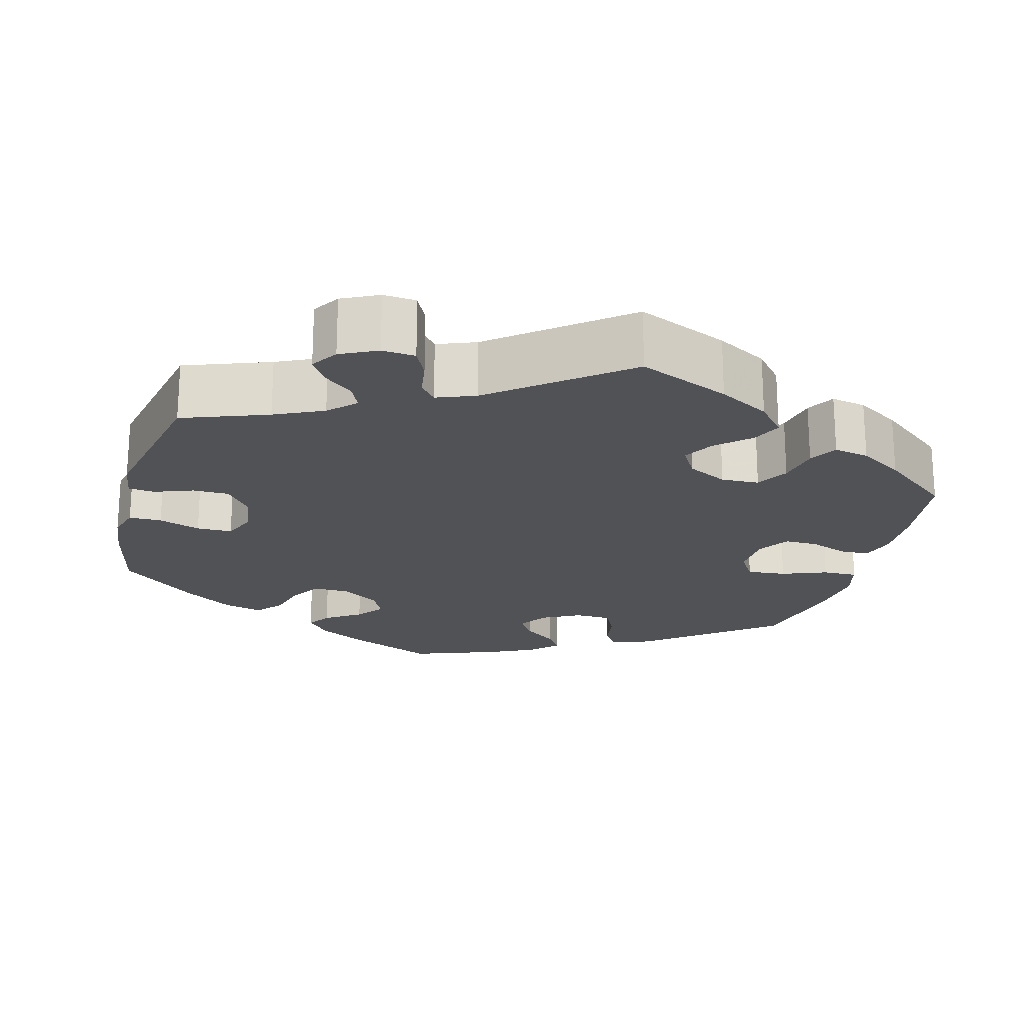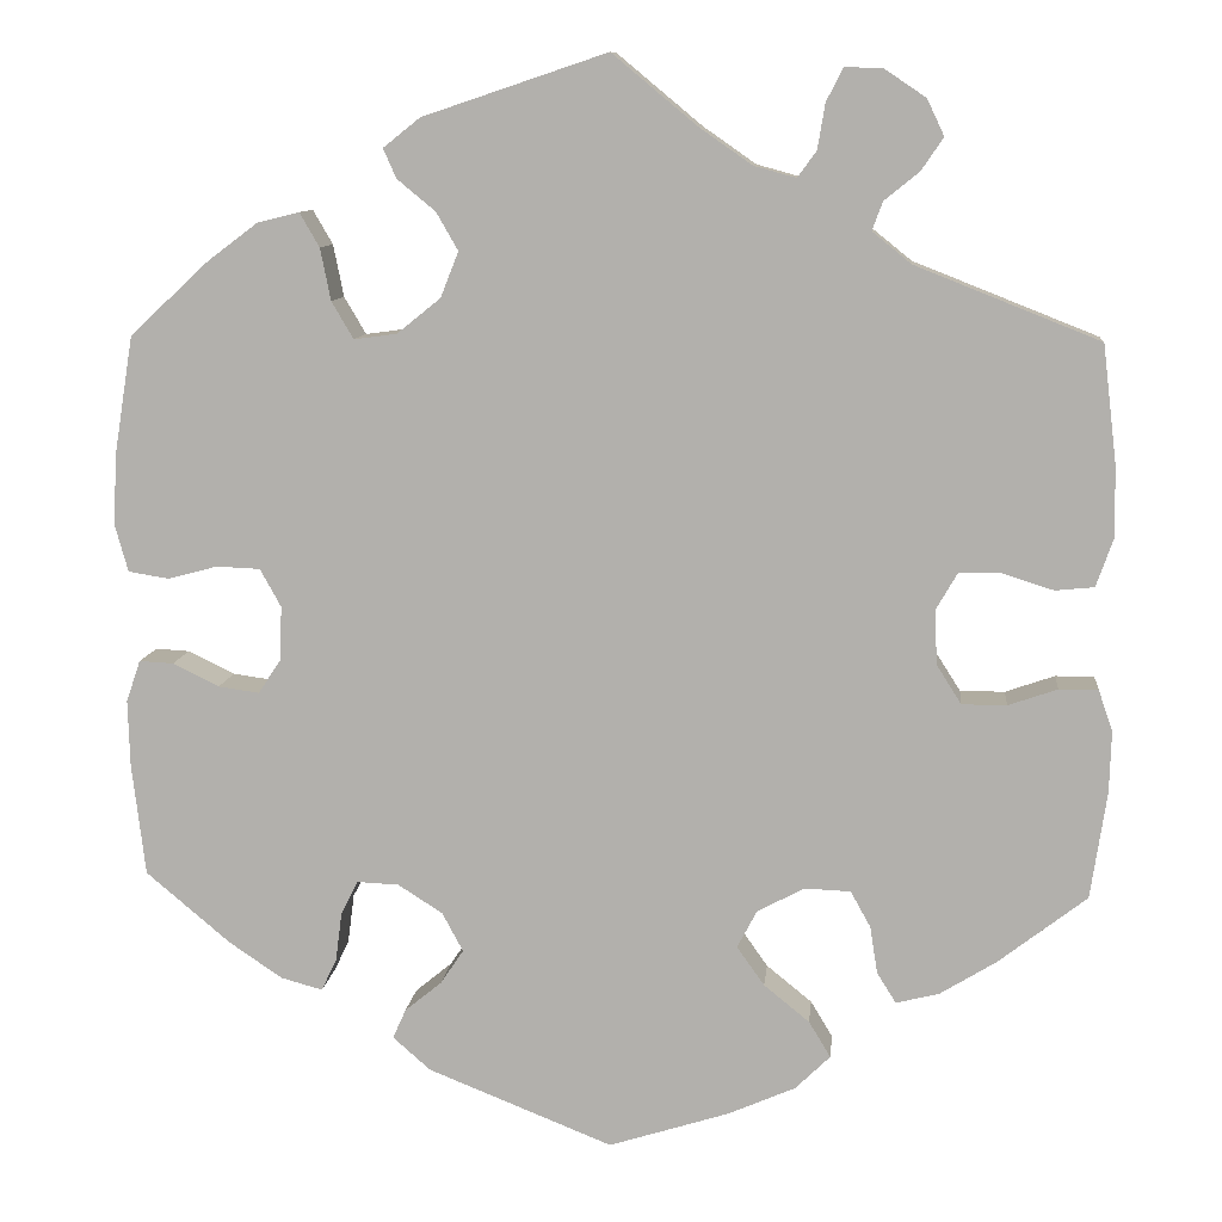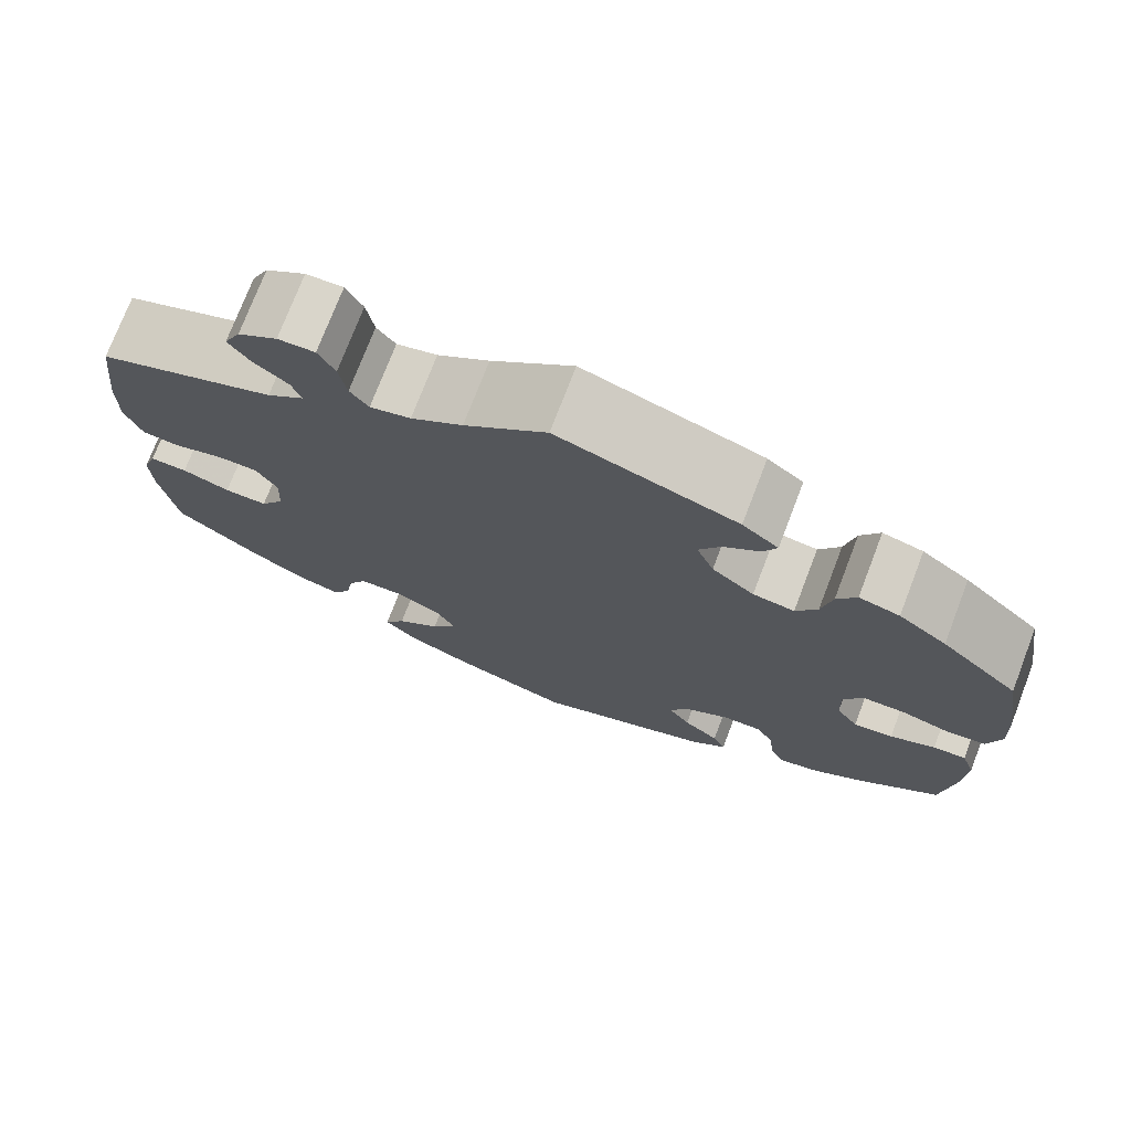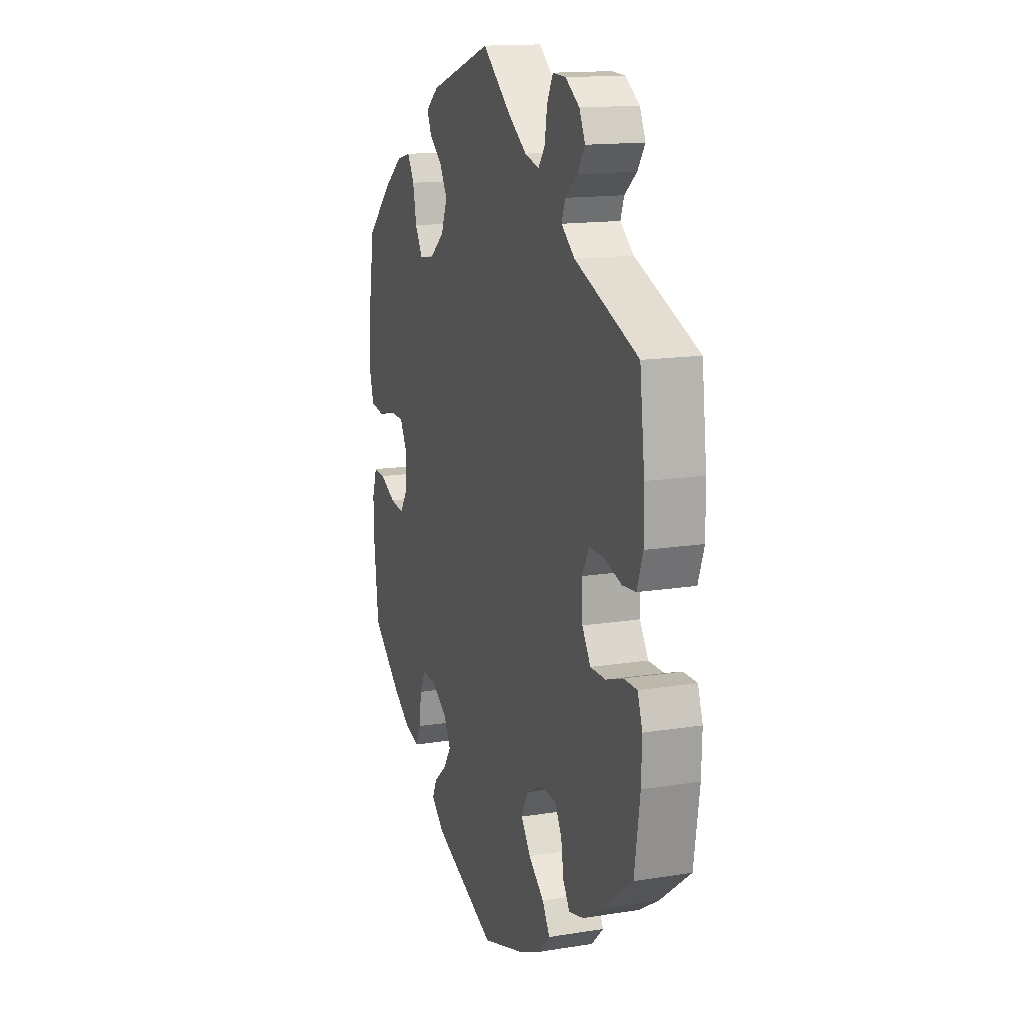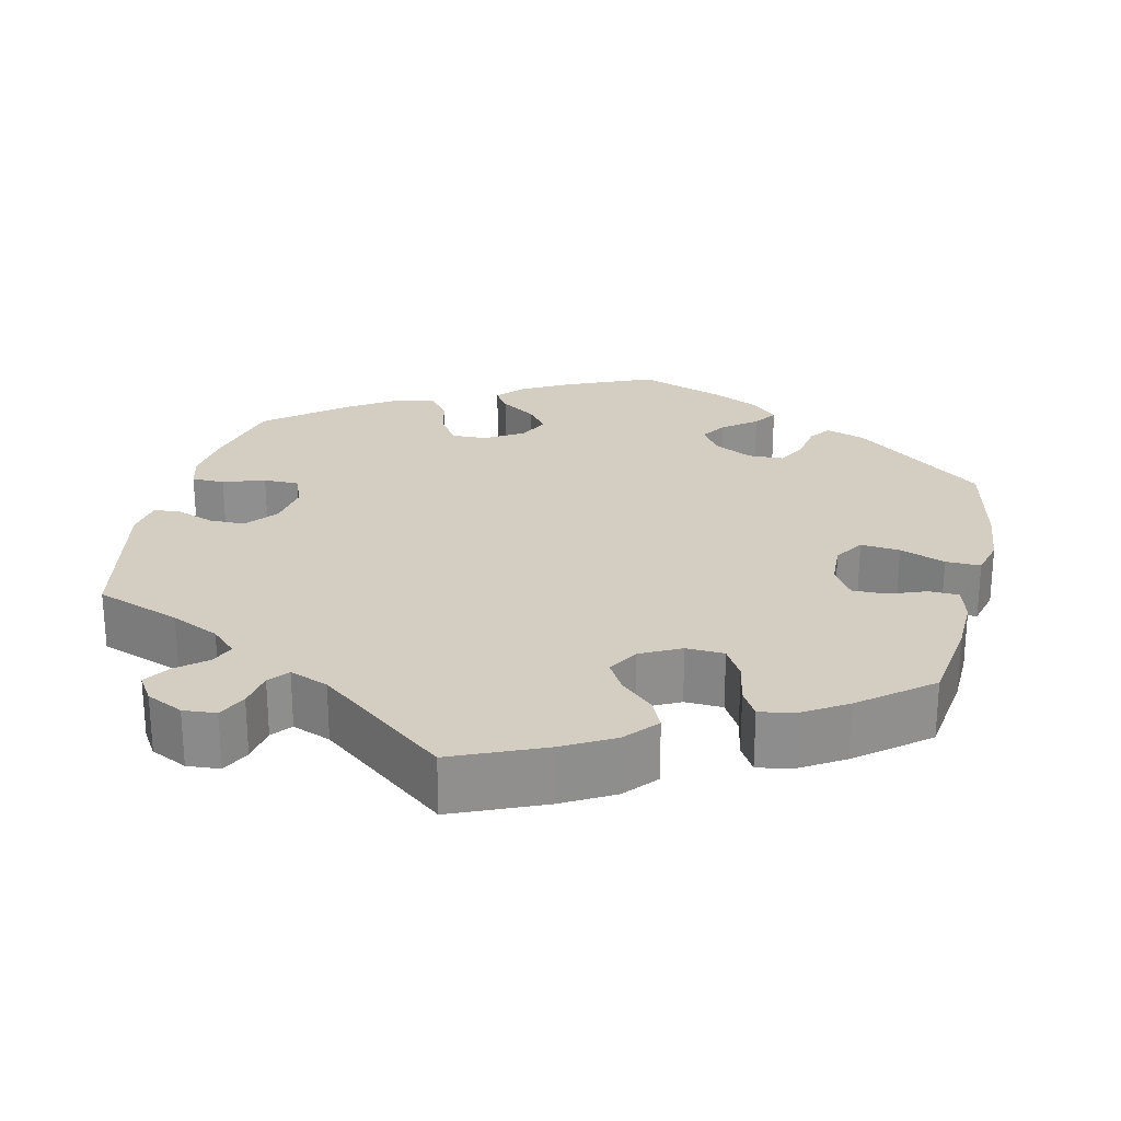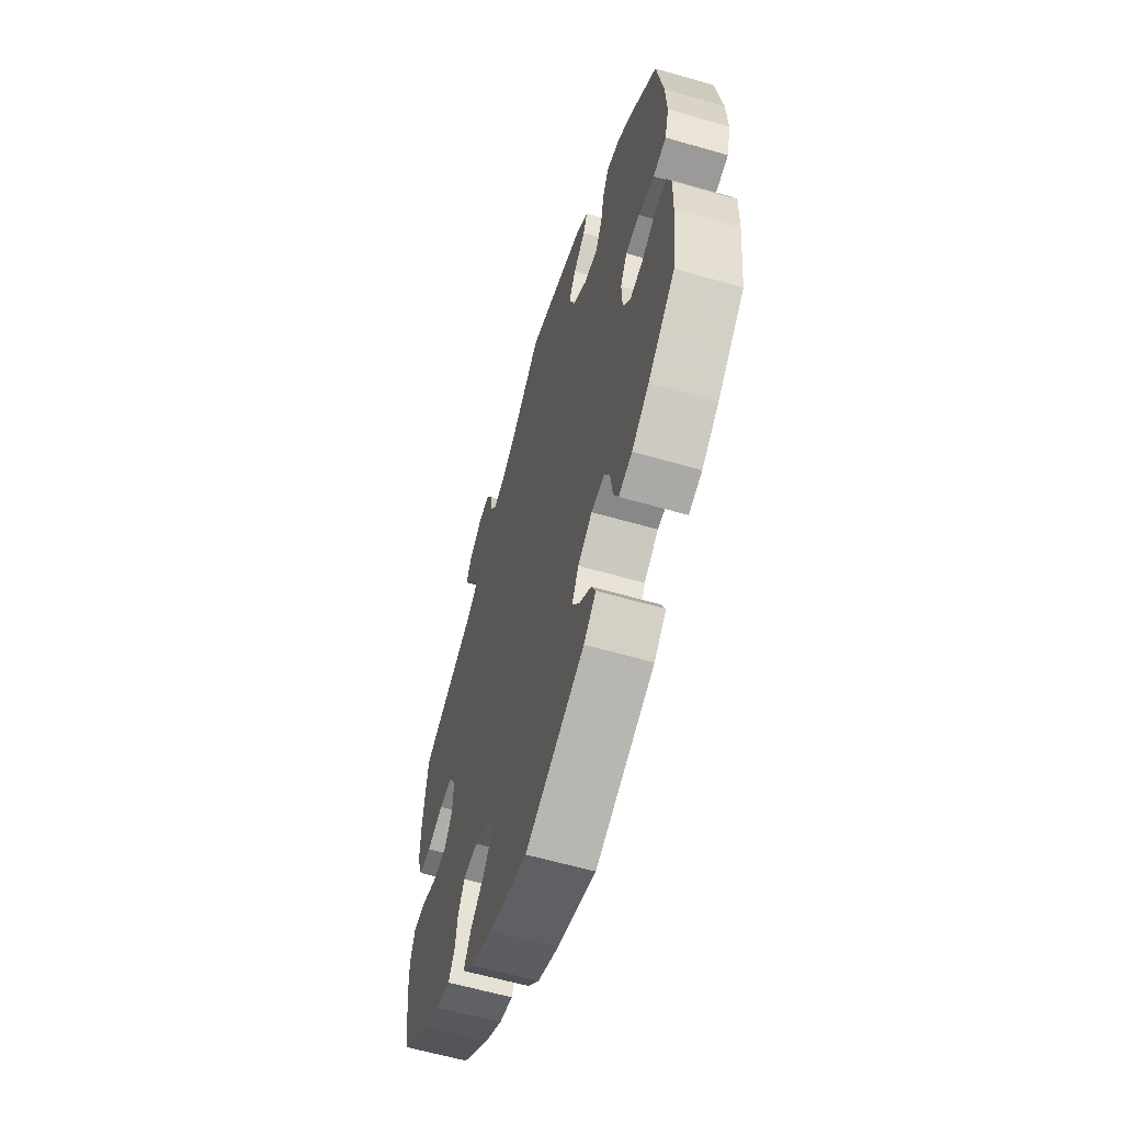
<metadata>
{"format":"obj","ext":"obj","renderer":"f3d","projection":"perspective","resolution":1024,"background":"white","views":[{"elev":-20.9,"azim":44.9,"up":"+Y"},{"elev":10.0,"azim":5.7,"up":"+Z"},{"elev":74.6,"azim":-159.0,"up":"+Z"},{"elev":14.7,"azim":70.8,"up":"+Z"},{"elev":25.0,"azim":73.0,"up":"+Y"},{"elev":-60.3,"azim":-106.5,"up":"+Z"}]}
</metadata>
<code>
v -0.515 0.07 -0.17
v -0.517 0.07 -0.1
v -0.502 0.07 -0.056
v -0.466 0.07 -0.058
v -0.417 0.07 -0.082
v -0.374 0.07 -0.088
v -0.35 0.07 -0.052
v -0.348 0.07 0.005
v -0.37 0.07 0.045
v -0.416 0.07 0.047
v -0.468 0.07 0.033
v -0.511 0.07 0.04
v -0.525 0.07 0.09
v -0.521 0.07 0.165
v -0.501 0.07 0.289
v -0.417 0.07 0.367
v -0.365 0.07 0.406
v -0.321 0.07 0.417
v -0.3 0.07 0.381
v -0.289 0.07 0.326
v -0.266 0.07 0.287
v -0.221 0.07 0.293
v -0.175 0.07 0.33
v -0.156 0.07 0.378
v -0.179 0.07 0.418
v -0.219 0.07 0.451
v -0.233 0.07 0.482
v -0.194 0.07 0.513
v 0 0.07 0.578
v 0.089 0.07 0.504
v 0.145 0.07 0.465
v 0.189 0.07 0.453
v 0.209 0.07 0.48
v 0.217 0.07 0.528
v 0.235 0.07 0.563
v 0.275 0.07 0.561
v 0.318 0.07 0.532
v 0.336 0.07 0.494
v 0.313 0.07 0.46
v 0.276 0.07 0.43
v 0.265 0.07 0.4
v 0.306 0.07 0.367
v 0.5 0.07 0.29
v 0.515 0.07 0.165
v 0.516 0.07 0.091
v 0.498 0.07 0.04
v 0.457 0.07 0.036
v 0.403 0.07 0.053
v 0.359 0.07 0.053
v 0.336 0.07 0.013
v 0.339 0.07 -0.044
v 0.365 0.07 -0.085
v 0.412 0.07 -0.085
v 0.464 0.07 -0.067
v 0.505 0.07 -0.067
v 0.52 0.07 -0.11
v 0.518 0.07 -0.175
v 0.501 0.07 -0.288
v 0.408 0.07 -0.36
v 0.348 0.07 -0.397
v 0.303 0.07 -0.408
v 0.283 0.07 -0.376
v 0.275 0.07 -0.326
v 0.254 0.07 -0.288
v 0.206 0.07 -0.286
v 0.156 0.07 -0.312
v 0.135 0.07 -0.352
v 0.164 0.07 -0.393
v 0.212 0.07 -0.432
v 0.235 0.07 -0.47
v 0.198 0.07 -0.506
v 0.127 0.07 -0.537
v 0 0.07 -0.577
v -0.195 0.07 -0.499
v -0.235 0.07 -0.464
v -0.221 0.07 -0.433
v -0.182 0.07 -0.401
v -0.158 0.07 -0.365
v -0.18 0.07 -0.324
v -0.227 0.07 -0.294
v -0.271 0.07 -0.292
v -0.289 0.07 -0.327
v -0.296 0.07 -0.38
v -0.312 0.07 -0.413
v -0.356 0.07 -0.401
v -0.412 0.07 -0.363
v -0.501 0.07 -0.288
v -0.515 0 -0.17
v -0.517 0 -0.1
v -0.502 0 -0.056
v -0.466 0 -0.058
v -0.417 0 -0.082
v -0.374 0 -0.088
v -0.35 0 -0.052
v -0.348 0 0.005
v -0.37 0 0.045
v -0.416 0 0.047
v -0.468 0 0.033
v -0.511 0 0.04
v -0.525 0 0.09
v -0.521 0 0.165
v -0.501 0 0.289
v -0.417 0 0.367
v -0.365 0 0.406
v -0.321 0 0.417
v -0.3 0 0.381
v -0.289 0 0.326
v -0.266 0 0.287
v -0.221 0 0.293
v -0.175 0 0.33
v -0.156 0 0.378
v -0.179 0 0.418
v -0.219 0 0.451
v -0.233 0 0.482
v -0.194 0 0.513
v 0 0 0.578
v 0.089 0 0.504
v 0.145 0 0.465
v 0.189 0 0.453
v 0.209 0 0.48
v 0.217 0 0.528
v 0.235 0 0.563
v 0.275 0 0.561
v 0.318 0 0.532
v 0.336 0 0.494
v 0.313 0 0.46
v 0.276 0 0.43
v 0.265 0 0.4
v 0.306 0 0.367
v 0.5 0 0.29
v 0.515 0 0.165
v 0.516 0 0.091
v 0.498 0 0.04
v 0.457 0 0.036
v 0.403 0 0.053
v 0.359 0 0.053
v 0.336 0 0.013
v 0.339 0 -0.044
v 0.365 0 -0.085
v 0.412 0 -0.085
v 0.464 0 -0.067
v 0.505 0 -0.067
v 0.52 0 -0.11
v 0.518 0 -0.175
v 0.501 0 -0.288
v 0.408 0 -0.36
v 0.348 0 -0.397
v 0.303 0 -0.408
v 0.283 0 -0.376
v 0.275 0 -0.326
v 0.254 0 -0.288
v 0.206 0 -0.286
v 0.156 0 -0.312
v 0.135 0 -0.352
v 0.164 0 -0.393
v 0.212 0 -0.432
v 0.235 0 -0.47
v 0.198 0 -0.506
v 0.127 0 -0.537
v 0 0 -0.577
v -0.195 0 -0.499
v -0.235 0 -0.464
v -0.221 0 -0.433
v -0.182 0 -0.401
v -0.158 0 -0.365
v -0.18 0 -0.324
v -0.227 0 -0.294
v -0.271 0 -0.292
v -0.289 0 -0.327
v -0.296 0 -0.38
v -0.312 0 -0.413
v -0.356 0 -0.401
v -0.412 0 -0.363
v -0.501 0 -0.288
f 82 83 84 85
f 81 82 85 86
f 74 75 76 77
f 74 77 78
f 73 74 78
f 72 73 78 79
f 68 69 70 71
f 67 68 71 72
f 60 61 62 63
f 60 63 64
f 59 60 64
f 58 59 64
f 57 58 64 65
f 53 54 55 56
f 52 53 56 57
f 45 46 47 48
f 45 48 49
f 42 43 44 45
f 41 42 45 49
f 37 38 39 40
f 35 36 37 40
f 33 34 35 40
f 32 33 40 41
f 31 32 41 49
f 27 28 29 30
f 25 26 27 30
f 24 25 30 31
f 23 24 31 49
f 17 18 19 20
f 17 20 21
f 16 17 21
f 15 16 21
f 14 15 21
f 13 14 21 22
f 10 11 12 13
f 9 10 13 22
f 2 3 4 5
f 2 5 6
f 1 2 6
f 81 86 87 1
f 67 72 79
f 66 67 79 80
f 65 66 80
f 52 57 65 80
f 51 52 80 81
f 22 23 49 50
f 8 9 22 50
f 7 8 50 51
f 6 7 51 81
f 1 6 81
f 172 171 170 169
f 173 172 169 168
f 164 163 162 161
f 165 164 161
f 165 161 160
f 166 165 160 159
f 158 157 156 155
f 159 158 155 154
f 150 149 148 147
f 151 150 147
f 151 147 146
f 151 146 145
f 152 151 145 144
f 143 142 141 140
f 144 143 140 139
f 135 134 133 132
f 136 135 132
f 132 131 130 129
f 136 132 129 128
f 127 126 125 124
f 127 124 123 122
f 127 122 121 120
f 128 127 120 119
f 136 128 119 118
f 117 116 115 114
f 117 114 113 112
f 118 117 112 111
f 136 118 111 110
f 107 106 105 104
f 108 107 104
f 108 104 103
f 108 103 102
f 108 102 101
f 109 108 101 100
f 100 99 98 97
f 109 100 97 96
f 92 91 90 89
f 93 92 89
f 93 89 88
f 88 174 173 168
f 166 159 154
f 167 166 154 153
f 167 153 152
f 167 152 144 139
f 168 167 139 138
f 137 136 110 109
f 137 109 96 95
f 138 137 95 94
f 168 138 94 93
f 168 93 88
f 1 88 89 2
f 2 89 90 3
f 3 90 91 4
f 4 91 92 5
f 5 92 93 6
f 6 93 94 7
f 7 94 95 8
f 8 95 96 9
f 9 96 97 10
f 10 97 98 11
f 11 98 99 12
f 12 99 100 13
f 13 100 101 14
f 14 101 102 15
f 15 102 103 16
f 16 103 104 17
f 17 104 105 18
f 18 105 106 19
f 19 106 107 20
f 20 107 108 21
f 21 108 109 22
f 22 109 110 23
f 23 110 111 24
f 24 111 112 25
f 25 112 113 26
f 26 113 114 27
f 27 114 115 28
f 28 115 116 29
f 29 116 117 30
f 30 117 118 31
f 31 118 119 32
f 32 119 120 33
f 33 120 121 34
f 34 121 122 35
f 35 122 123 36
f 36 123 124 37
f 37 124 125 38
f 38 125 126 39
f 39 126 127 40
f 40 127 128 41
f 41 128 129 42
f 42 129 130 43
f 43 130 131 44
f 44 131 132 45
f 45 132 133 46
f 46 133 134 47
f 47 134 135 48
f 48 135 136 49
f 49 136 137 50
f 50 137 138 51
f 51 138 139 52
f 52 139 140 53
f 53 140 141 54
f 54 141 142 55
f 55 142 143 56
f 56 143 144 57
f 57 144 145 58
f 58 145 146 59
f 59 146 147 60
f 60 147 148 61
f 61 148 149 62
f 62 149 150 63
f 63 150 151 64
f 64 151 152 65
f 65 152 153 66
f 66 153 154 67
f 67 154 155 68
f 68 155 156 69
f 69 156 157 70
f 70 157 158 71
f 71 158 159 72
f 72 159 160 73
f 73 160 161 74
f 74 161 162 75
f 75 162 163 76
f 76 163 164 77
f 77 164 165 78
f 78 165 166 79
f 79 166 167 80
f 80 167 168 81
f 81 168 169 82
f 82 169 170 83
f 83 170 171 84
f 84 171 172 85
f 85 172 173 86
f 86 173 174 87
f 87 174 88 1

</code>
